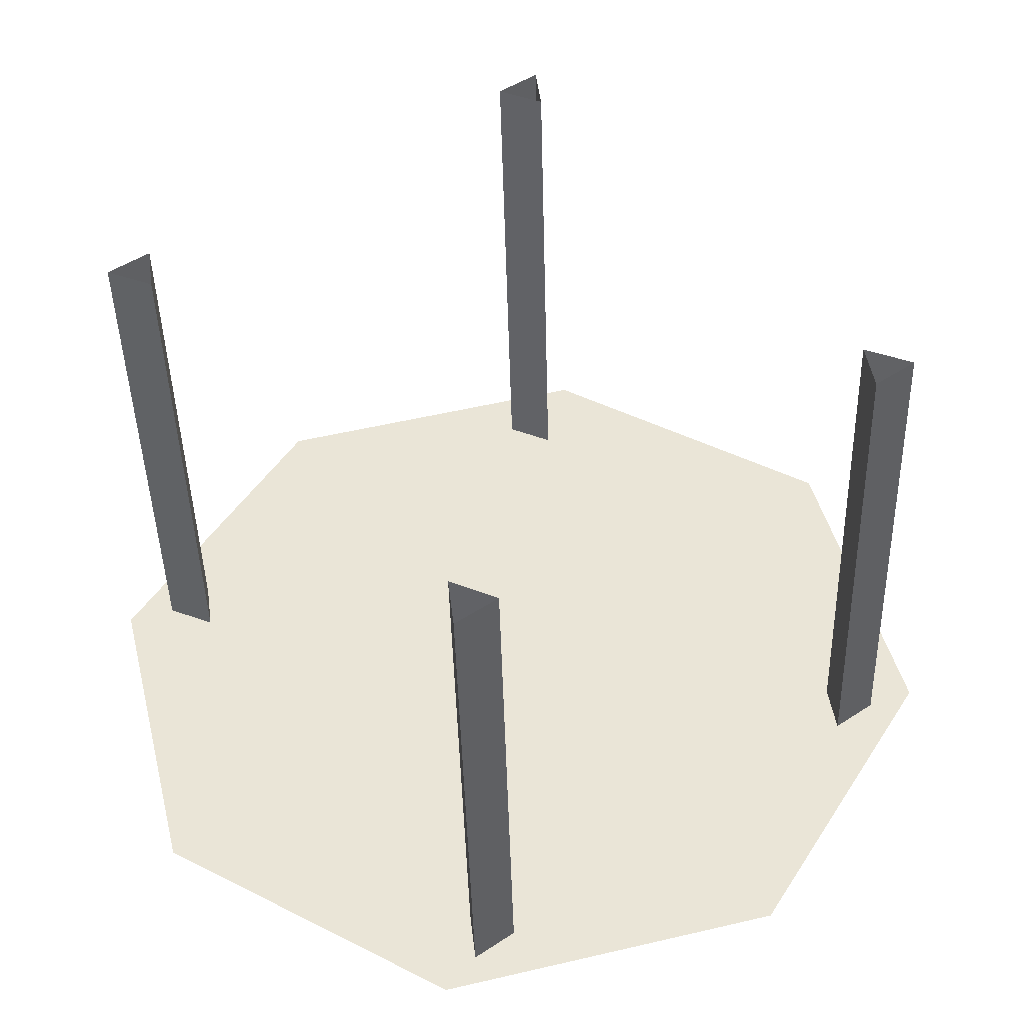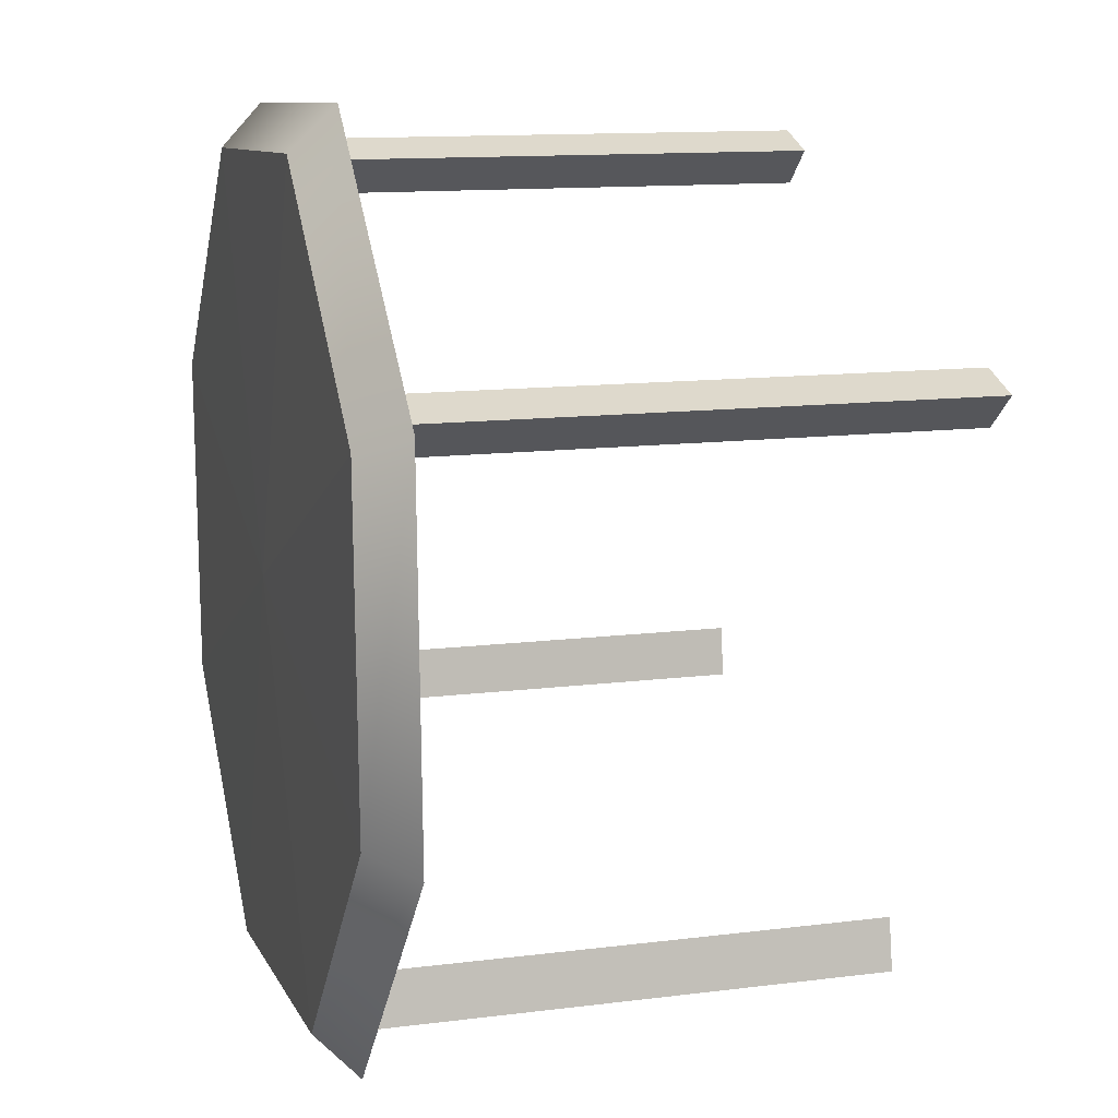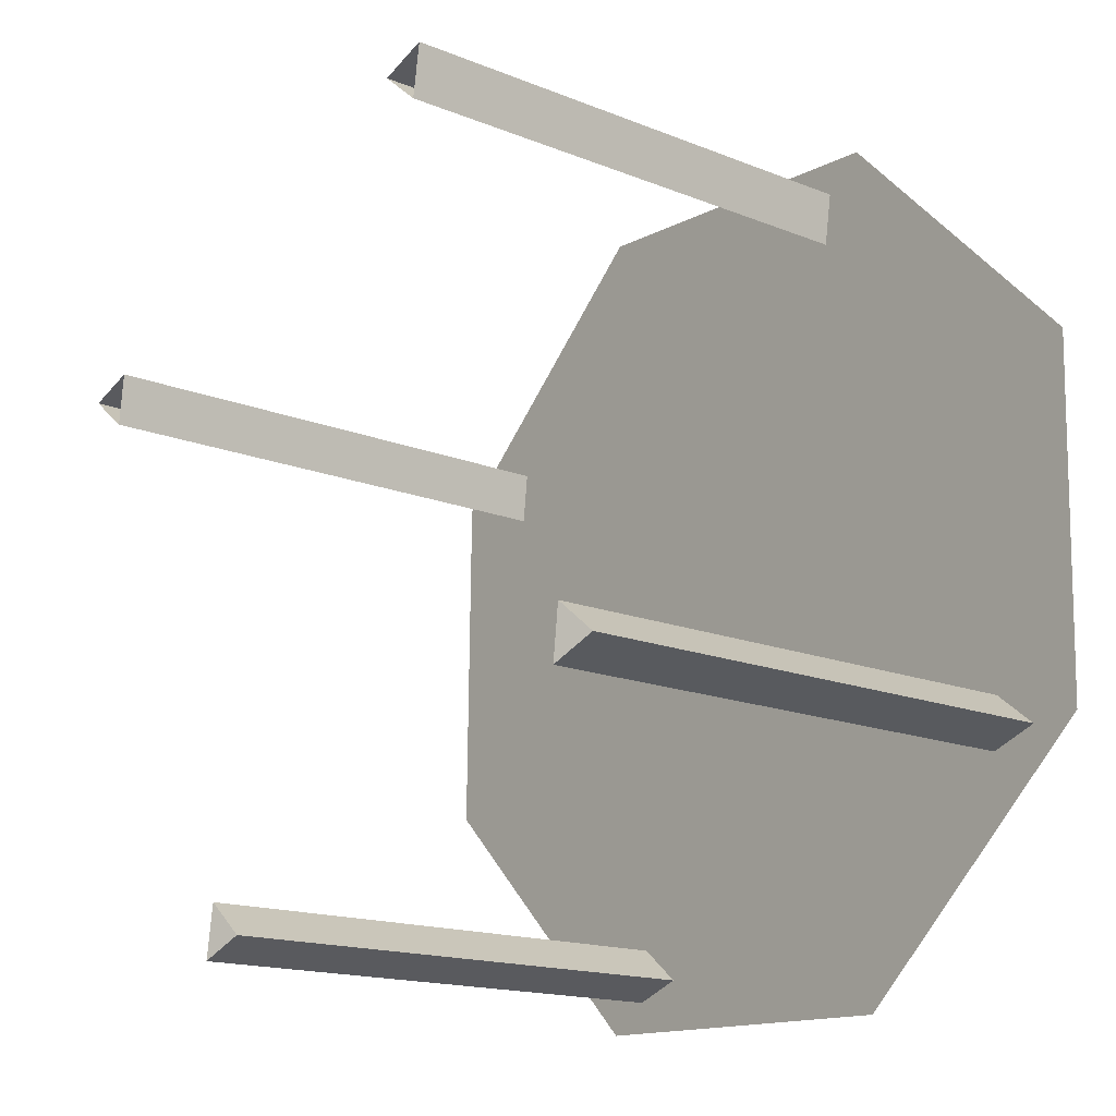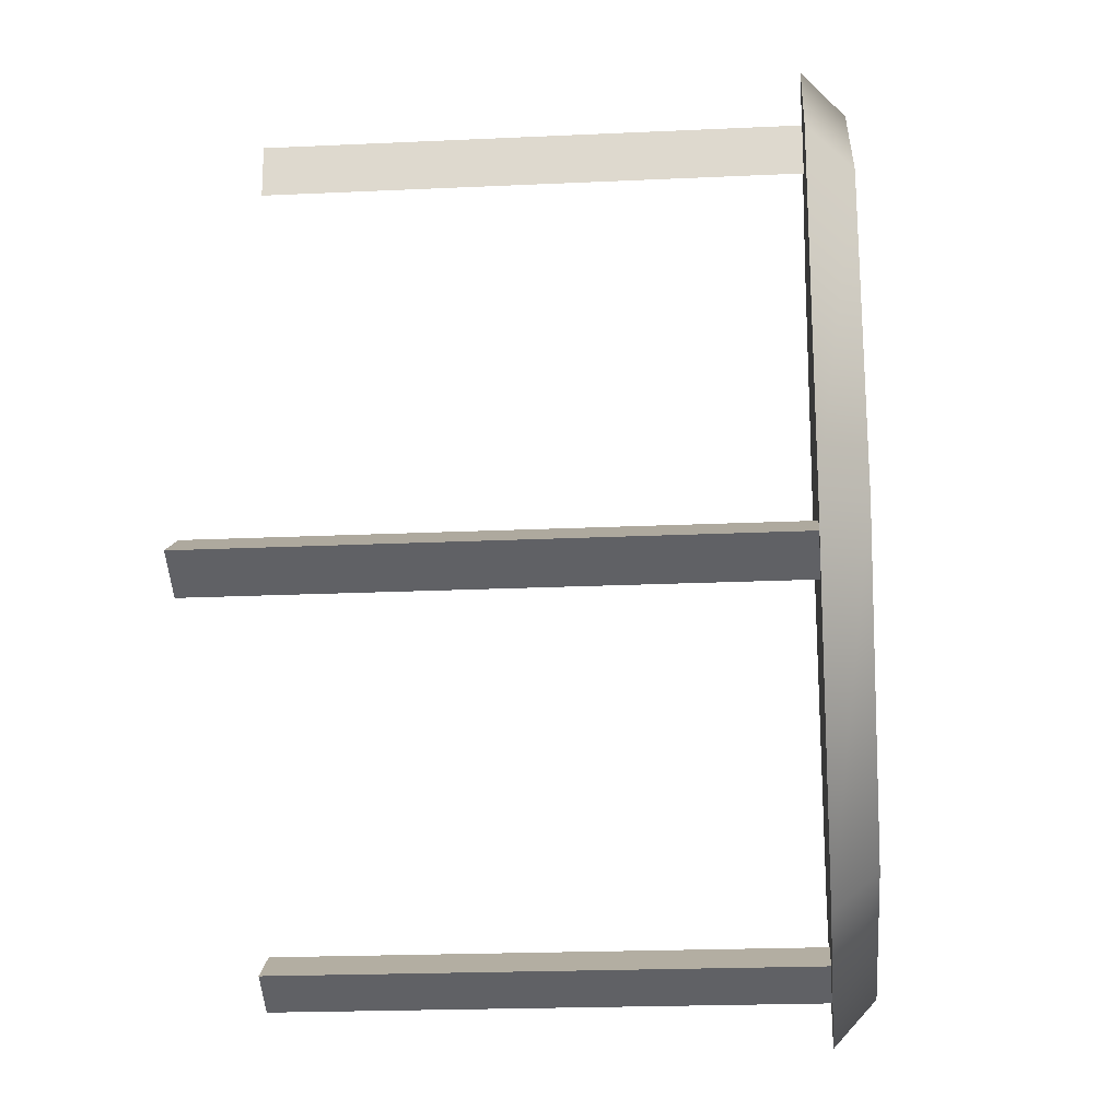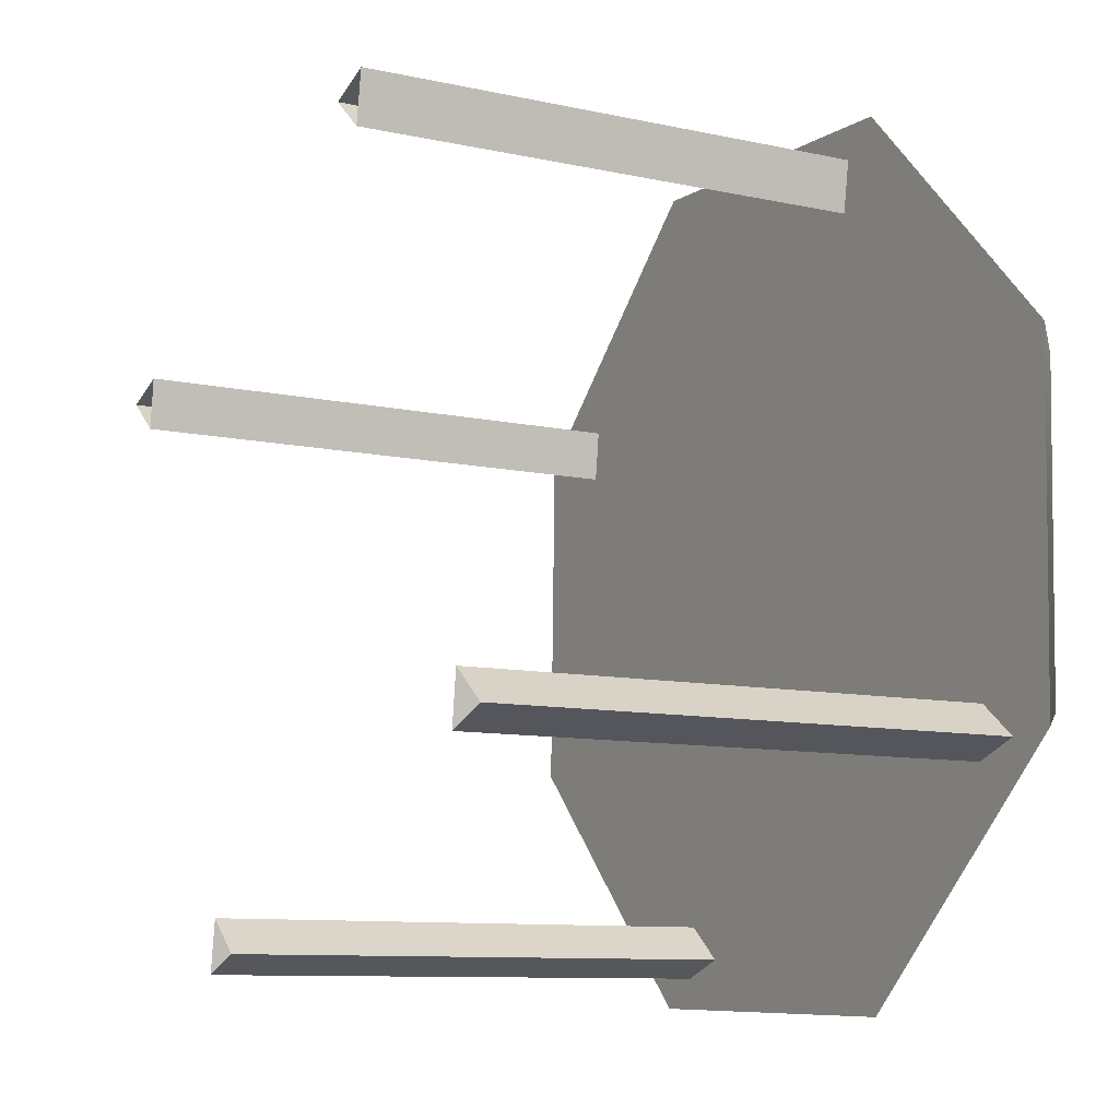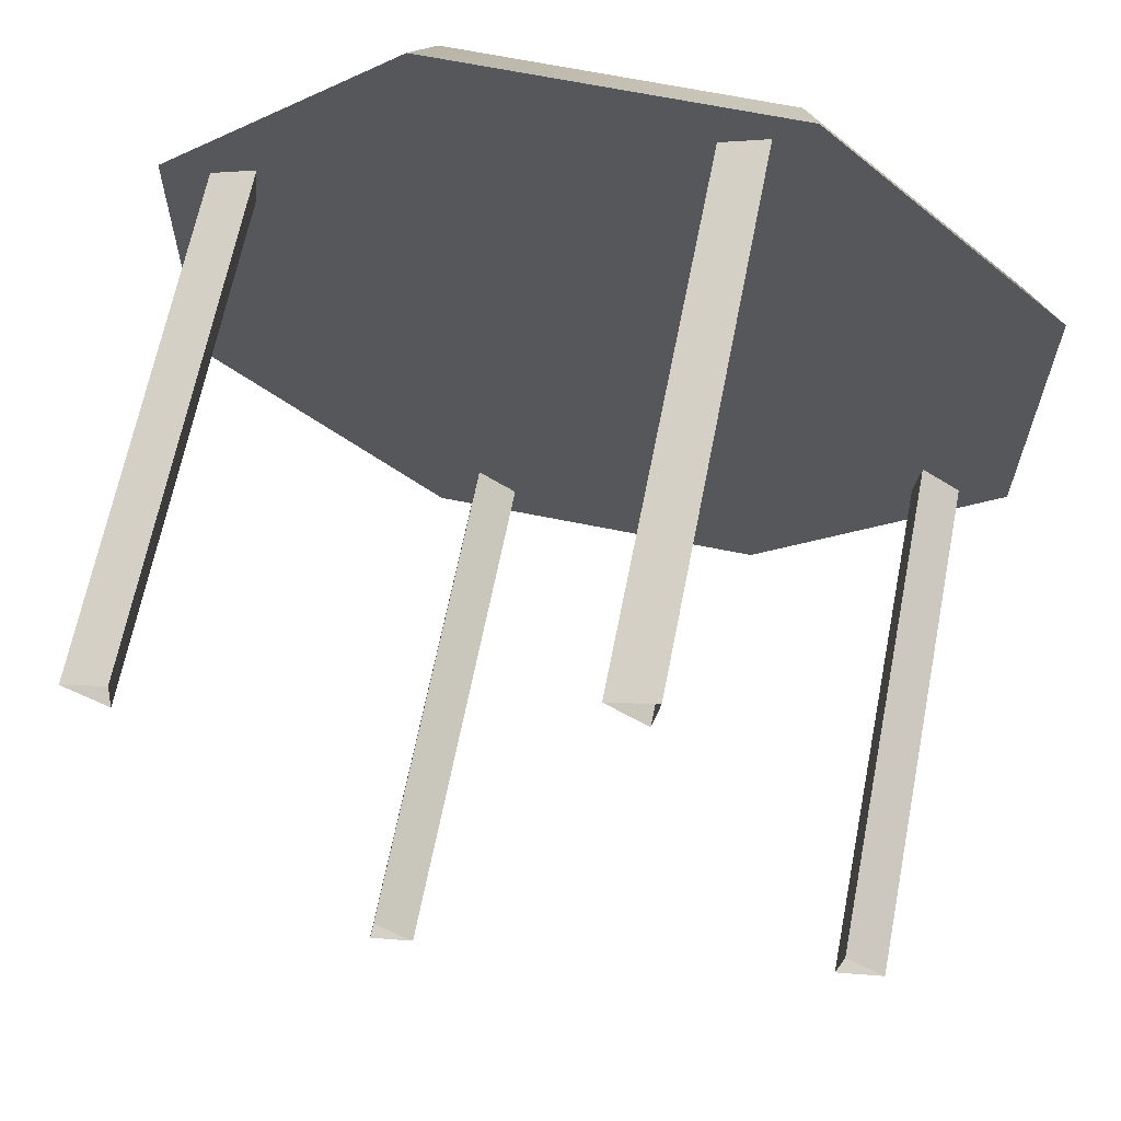
<metadata>
{"format":"obj","ext":"obj","renderer":"f3d","projection":"perspective","resolution":1024,"background":"white","views":[{"elev":45.9,"azim":-14.1,"up":"+Z"},{"elev":9.6,"azim":-108.3,"up":"+Y"},{"elev":-14.2,"azim":47.6,"up":"+Y"},{"elev":-28.2,"azim":93.6,"up":"+Y"},{"elev":-8.0,"azim":58.3,"up":"+Y"},{"elev":65.8,"azim":9.8,"up":"+Y"}]}
</metadata>
<code>
o tugboat.003
v -35.23 12.99 -48.06
v -34.71 13.19 -48.56
v -35.22 17.35 -48.11
v -34.7 17.14 -48.61
v -32.12 20.44 -48.06
v -31.9 19.92 -48.56
v -27.76 20.43 -47.93
v -27.96 19.91 -48.44
v -24.68 17.33 -47.8
v -25.17 17.12 -48.33
v -24.69 12.97 -47.75
v -25.18 13.17 -48.28
v -27.78 9.883 -47.81
v -27.98 10.39 -48.33
v -32.15 9.891 -47.94
v -31.93 10.39 -48.45
v -29.94 15.15 -48.47
v -29.95 15.16 -47.93
v -25.29 12.89 -48.05
v -25.86 12.66 -48.07
v -25.45 12.98 -41.28
v -26.02 12.74 -41.29
v -25.8 13.29 -48.07
v -25.96 13.37 -41.3
v -31.82 10.35 -41.43
v -31.66 10.27 -48.21
v -31.74 10.99 -41.44
v -31.58 10.91 -48.22
v -31.09 10.5 -48.2
v -31.25 10.59 -41.42
v -34.75 17.46 -41.6
v -34.24 17.07 -41.58
v -34.59 17.38 -48.38
v -34.08 16.98 -48.36
v -34.02 17.61 -48.37
v -34.17 17.7 -41.59
v -28.37 20.09 -41.45
v -28.21 20 -48.22
v -28.46 19.45 -41.44
v -28.3 19.36 -48.22
v -28.79 19.77 -48.24
v -28.95 19.85 -41.46
f 3 2 1
f 4 2 3
f 5 4 3
f 6 4 5
f 7 6 5
f 8 6 7
f 9 8 7
f 10 8 9
f 11 10 9
f 12 10 11
f 13 12 11
f 14 12 13
f 15 14 13
f 16 14 15
f 1 16 15
f 2 16 1
f 17 12 14
f 10 12 17
f 8 10 17
f 18 3 1
f 5 3 18
f 7 5 18
f 21 20 19
f 22 20 21
f 20 24 23
f 22 24 20
f 27 26 25
f 28 26 27
f 29 25 26
f 30 25 29
f 27 29 28
f 30 29 27
f 33 32 31
f 34 32 33
f 31 35 33
f 36 35 31
f 35 32 34
f 36 32 35
f 39 38 37
f 40 38 39
f 41 37 38
f 42 37 41
f 39 41 40
f 42 41 39
f 19 24 21
f 23 24 19
f 16 17 14
f 2 17 16
f 4 17 2
f 6 17 4
f 15 18 1
f 13 18 15
f 11 18 13
f 9 18 11
f 23 19 20
f 40 41 38
f 34 33 35
f 28 29 26
f 6 8 17
f 9 7 18

</code>
